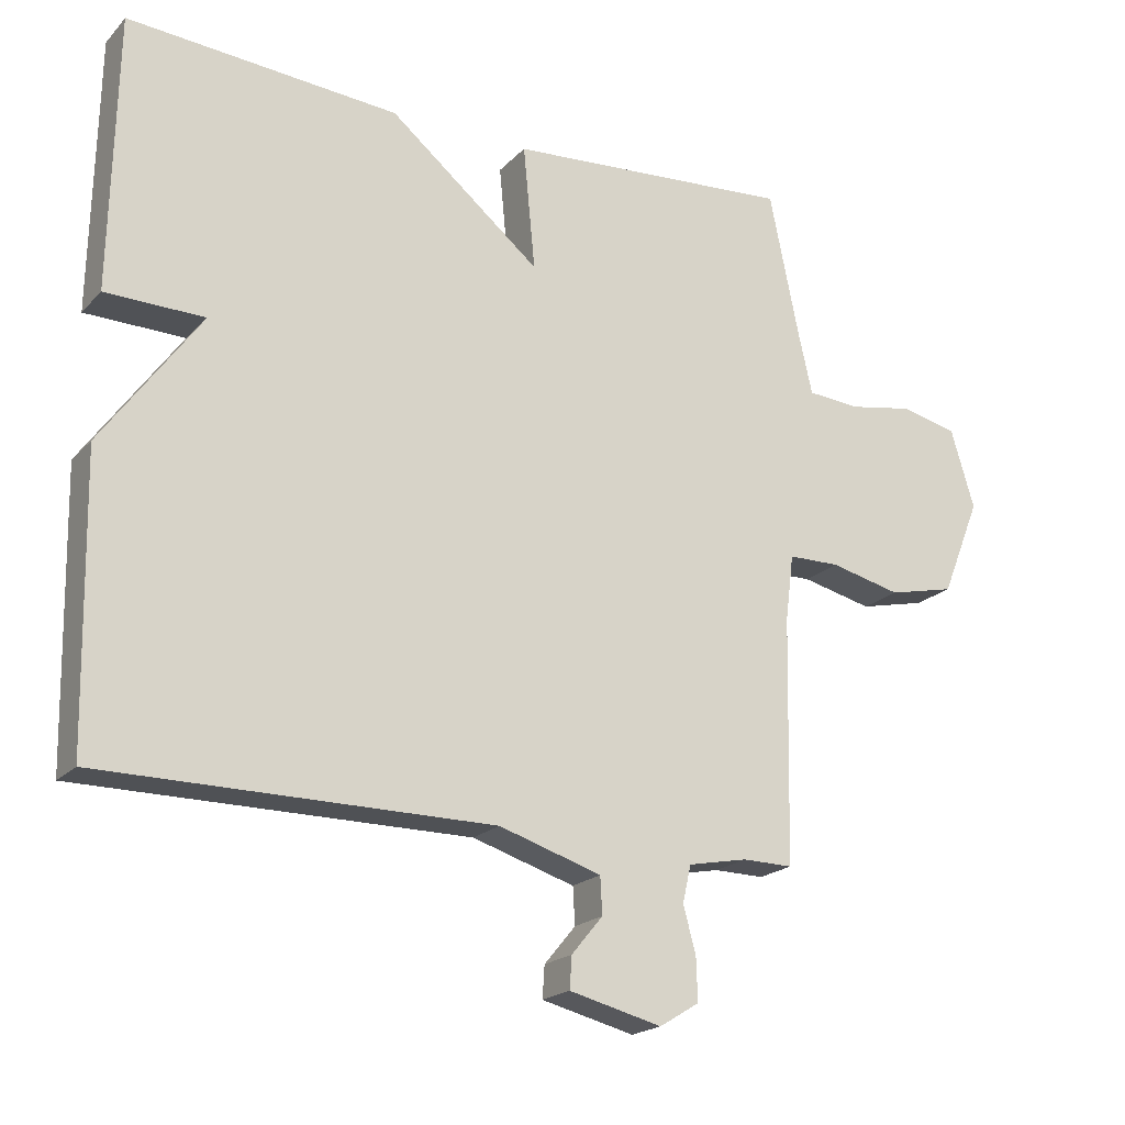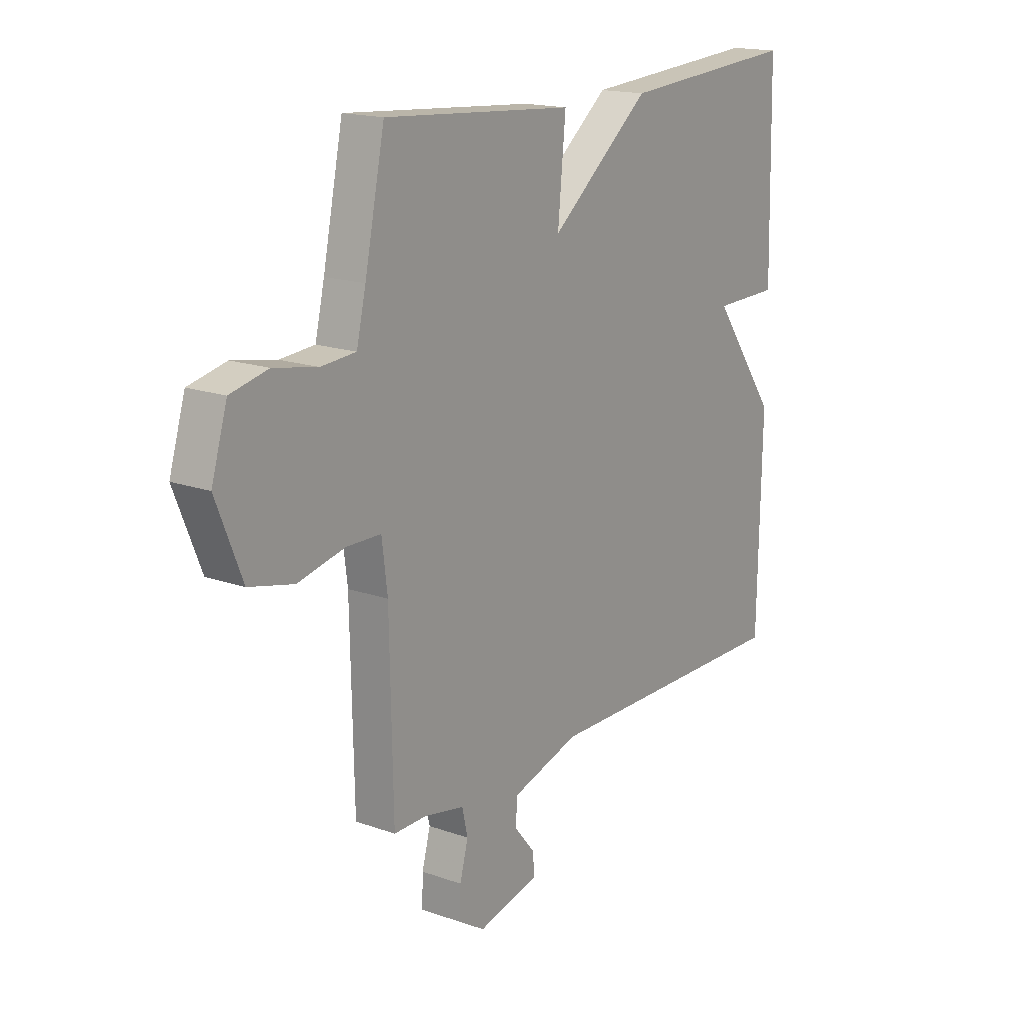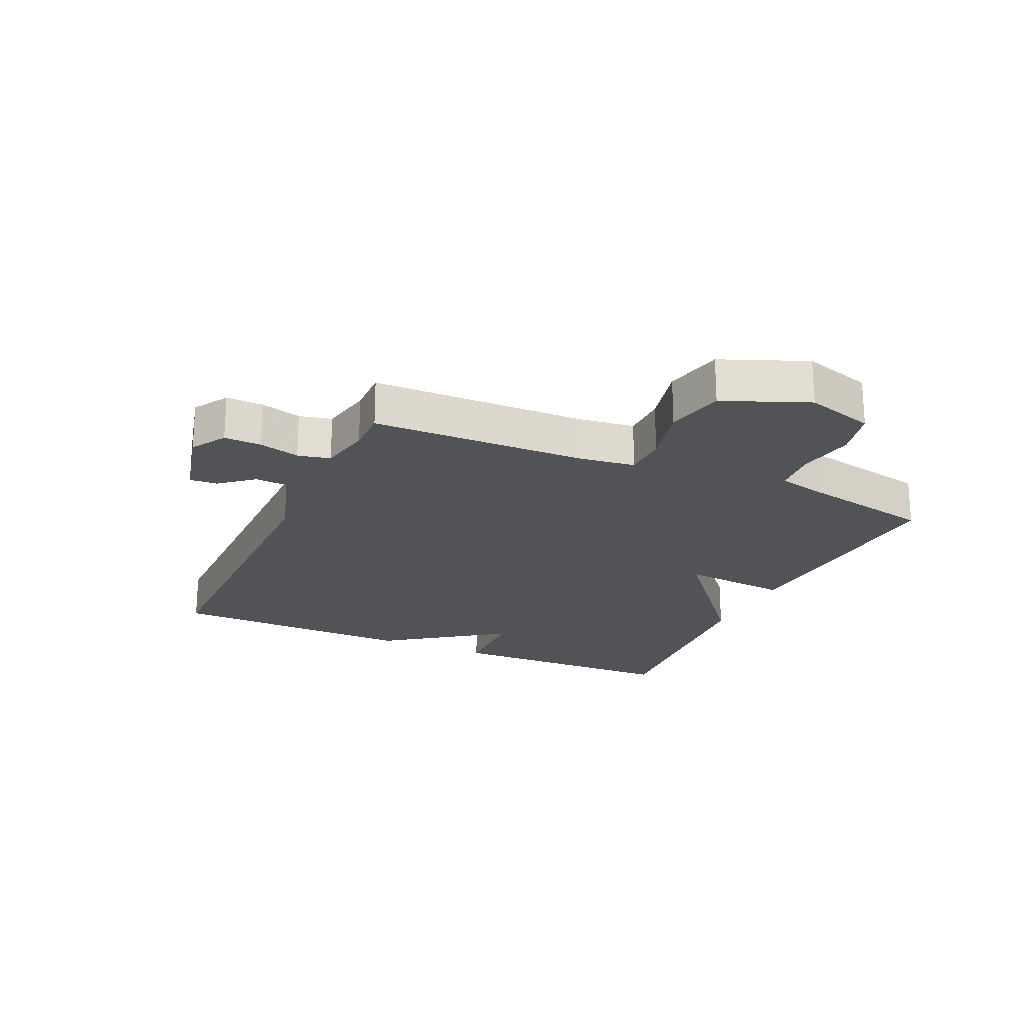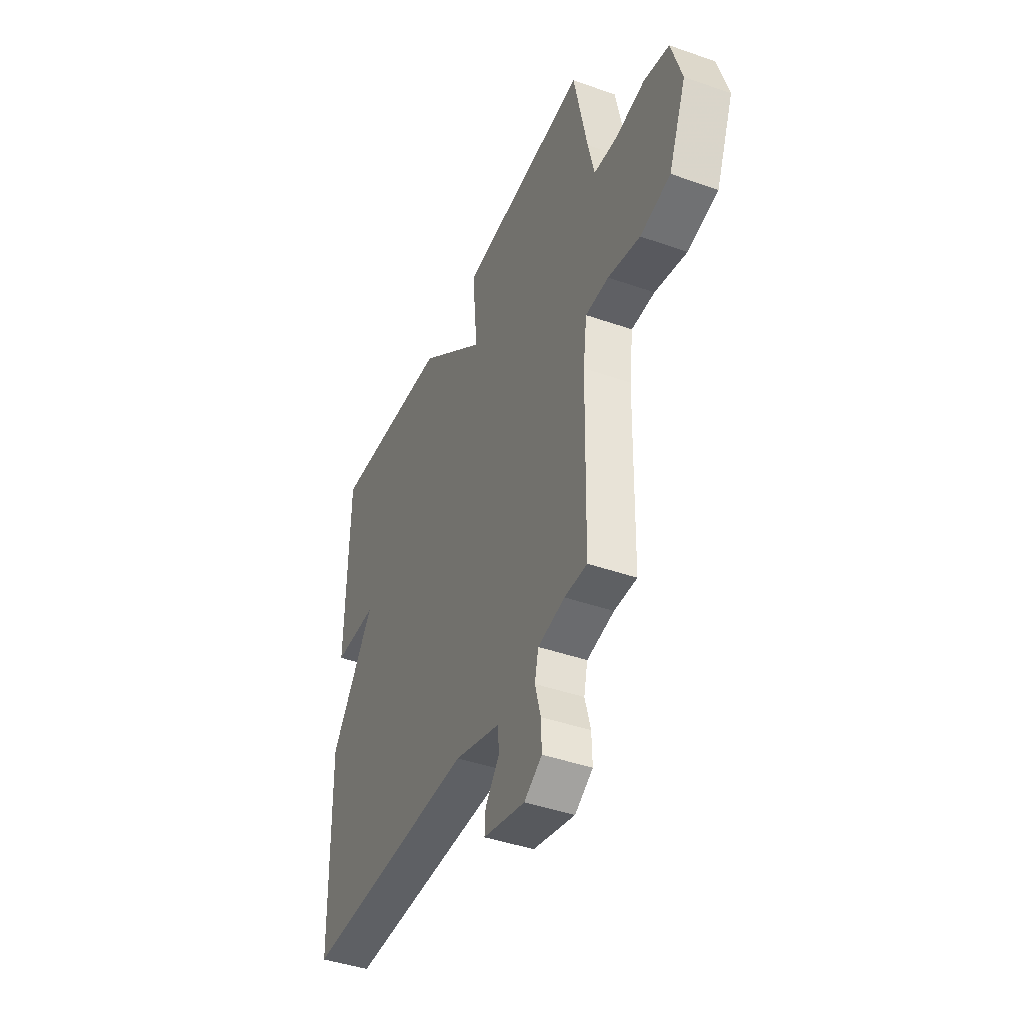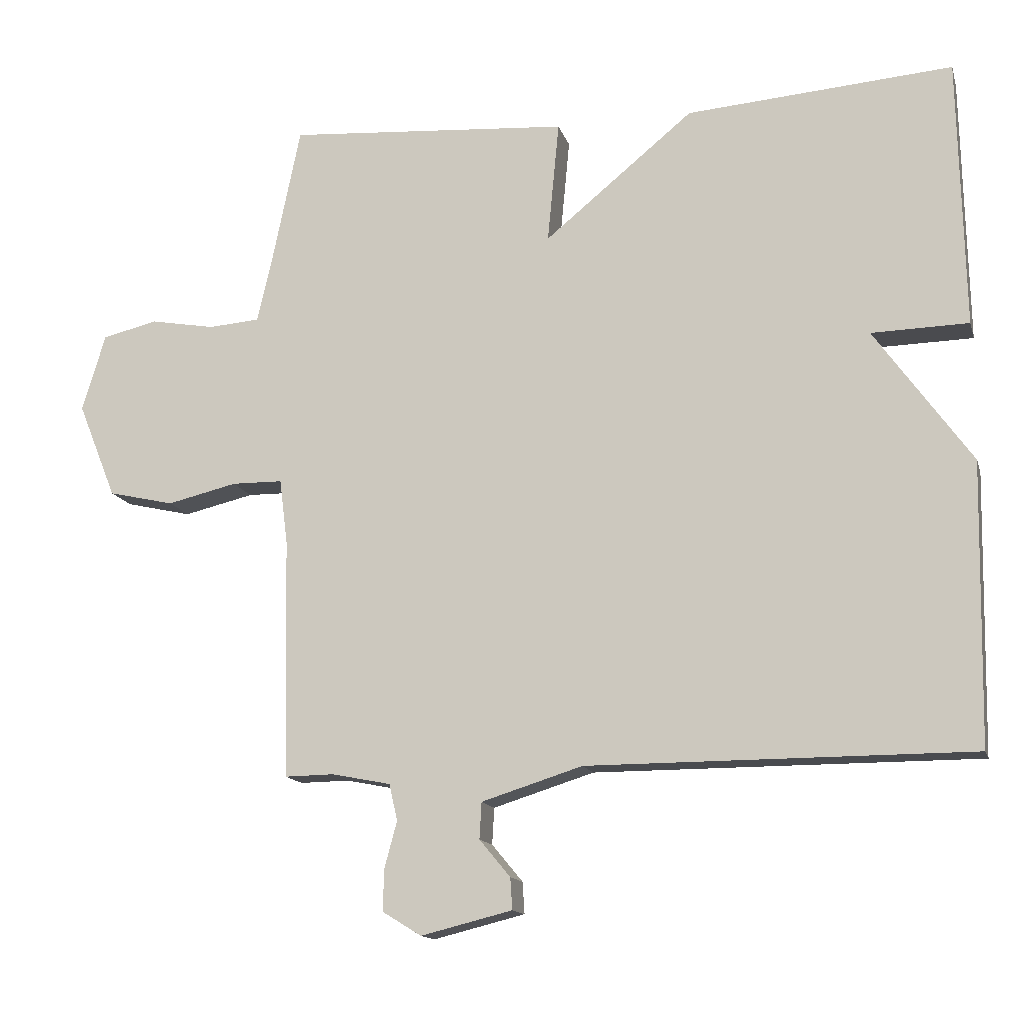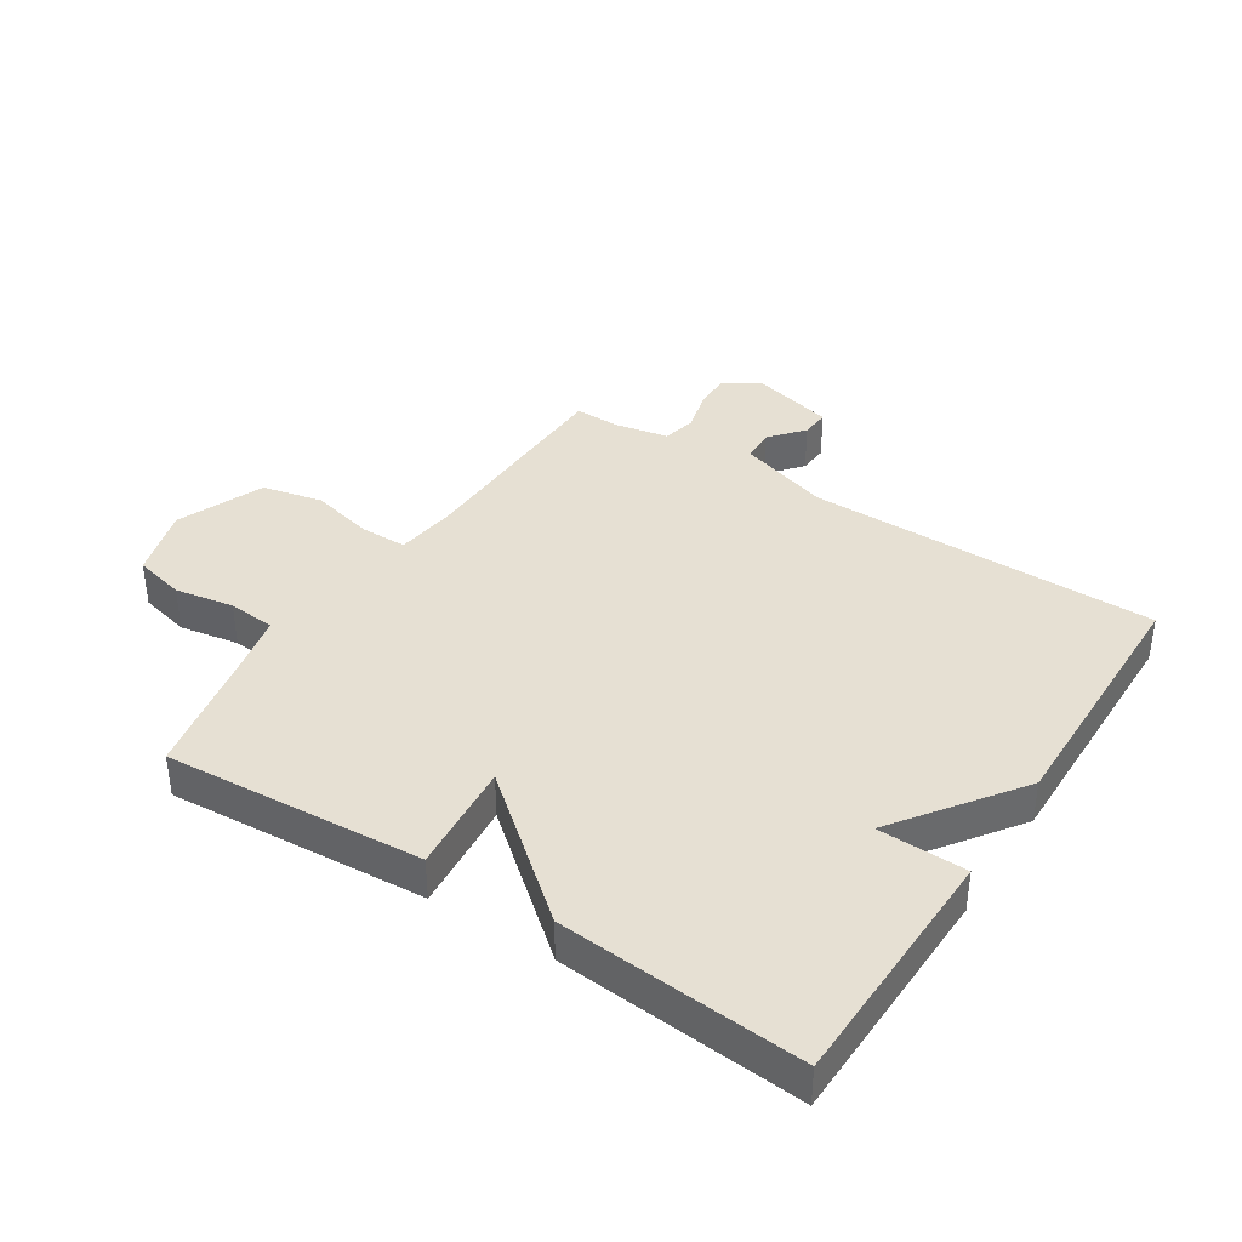
<metadata>
{"format":"obj","ext":"obj","renderer":"f3d","projection":"perspective","resolution":1024,"background":"white","views":[{"elev":-20.0,"azim":150.3,"up":"+Z"},{"elev":16.8,"azim":-54.3,"up":"+Z"},{"elev":-21.8,"azim":-114.3,"up":"+Y"},{"elev":-42.8,"azim":-112.7,"up":"+Z"},{"elev":-14.1,"azim":14.5,"up":"+Z"},{"elev":38.5,"azim":33.0,"up":"+Y"}]}
</metadata>
<code>
v -0.5 0.07 -0.5
v -0.507 0.07 -0.15
v -0.519 0.07 -0.055
v -0.593 0.07 -0.054
v -0.695 0.07 -0.078
v -0.791 0.07 -0.056
v -0.847 0.07 0.083
v -0.813 0.07 0.196
v -0.732 0.07 0.215
v -0.638 0.07 0.198
v -0.563 0.07 0.204
v -0.543 0.07 0.291
v -0.5 0.07 0.5
v -0.088 0.07 0.47
v -0.105 0.07 0.292
v 0.112 0.07 0.47
v 0.5 0.07 0.5
v 0.508 0.07 0.108
v 0.367 0.07 0.105
v 0.508 0.07 -0.092
v 0.5 0.07 -0.5
v -0.058 0.07 -0.5
v -0.205 0.07 -0.546
v -0.208 0.07 -0.599
v -0.163 0.07 -0.653
v -0.16 0.07 -0.699
v -0.293 0.07 -0.732
v -0.35 0.07 -0.697
v -0.348 0.07 -0.636
v -0.33 0.07 -0.569
v -0.342 0.07 -0.516
v -0.428 0.07 -0.499
v -0.5 0 -0.5
v -0.507 0 -0.15
v -0.519 0 -0.055
v -0.593 0 -0.054
v -0.695 0 -0.078
v -0.791 0 -0.056
v -0.847 0 0.083
v -0.813 0 0.196
v -0.732 0 0.215
v -0.638 0 0.198
v -0.563 0 0.204
v -0.543 0 0.291
v -0.5 0 0.5
v -0.088 0 0.47
v -0.105 0 0.292
v 0.112 0 0.47
v 0.5 0 0.5
v 0.508 0 0.108
v 0.367 0 0.105
v 0.508 0 -0.092
v 0.5 0 -0.5
v -0.058 0 -0.5
v -0.205 0 -0.546
v -0.208 0 -0.599
v -0.163 0 -0.653
v -0.16 0 -0.699
v -0.293 0 -0.732
v -0.35 0 -0.697
v -0.348 0 -0.636
v -0.33 0 -0.569
v -0.342 0 -0.516
v -0.428 0 -0.499
f 28 29 30
f 27 28 30
f 26 27 30
f 25 26 30
f 24 25 30
f 23 24 30 31
f 22 23 31
f 19 20 21 22
f 19 22 31 32
f 17 18 19
f 16 17 19
f 15 16 19
f 12 13 14 15
f 15 19 32
f 12 15 32
f 11 12 32
f 8 9 10
f 7 8 10
f 6 7 10
f 5 6 10
f 4 5 10
f 3 4 10 11
f 32 1 2
f 32 2 3
f 3 11 32
f 62 61 60
f 62 60 59
f 62 59 58
f 62 58 57
f 62 57 56
f 63 62 56 55
f 63 55 54
f 54 53 52 51
f 64 63 54 51
f 51 50 49
f 51 49 48
f 51 48 47
f 47 46 45 44
f 64 51 47
f 64 47 44
f 64 44 43
f 42 41 40
f 42 40 39
f 42 39 38
f 42 38 37
f 42 37 36
f 43 42 36 35
f 34 33 64
f 35 34 64
f 64 43 35
f 1 33 34 2
f 2 34 35 3
f 3 35 36 4
f 4 36 37 5
f 5 37 38 6
f 6 38 39 7
f 7 39 40 8
f 8 40 41 9
f 9 41 42 10
f 10 42 43 11
f 11 43 44 12
f 12 44 45 13
f 13 45 46 14
f 14 46 47 15
f 15 47 48 16
f 16 48 49 17
f 17 49 50 18
f 18 50 51 19
f 19 51 52 20
f 20 52 53 21
f 21 53 54 22
f 22 54 55 23
f 23 55 56 24
f 24 56 57 25
f 25 57 58 26
f 26 58 59 27
f 27 59 60 28
f 28 60 61 29
f 29 61 62 30
f 30 62 63 31
f 31 63 64 32
f 32 64 33 1

</code>
